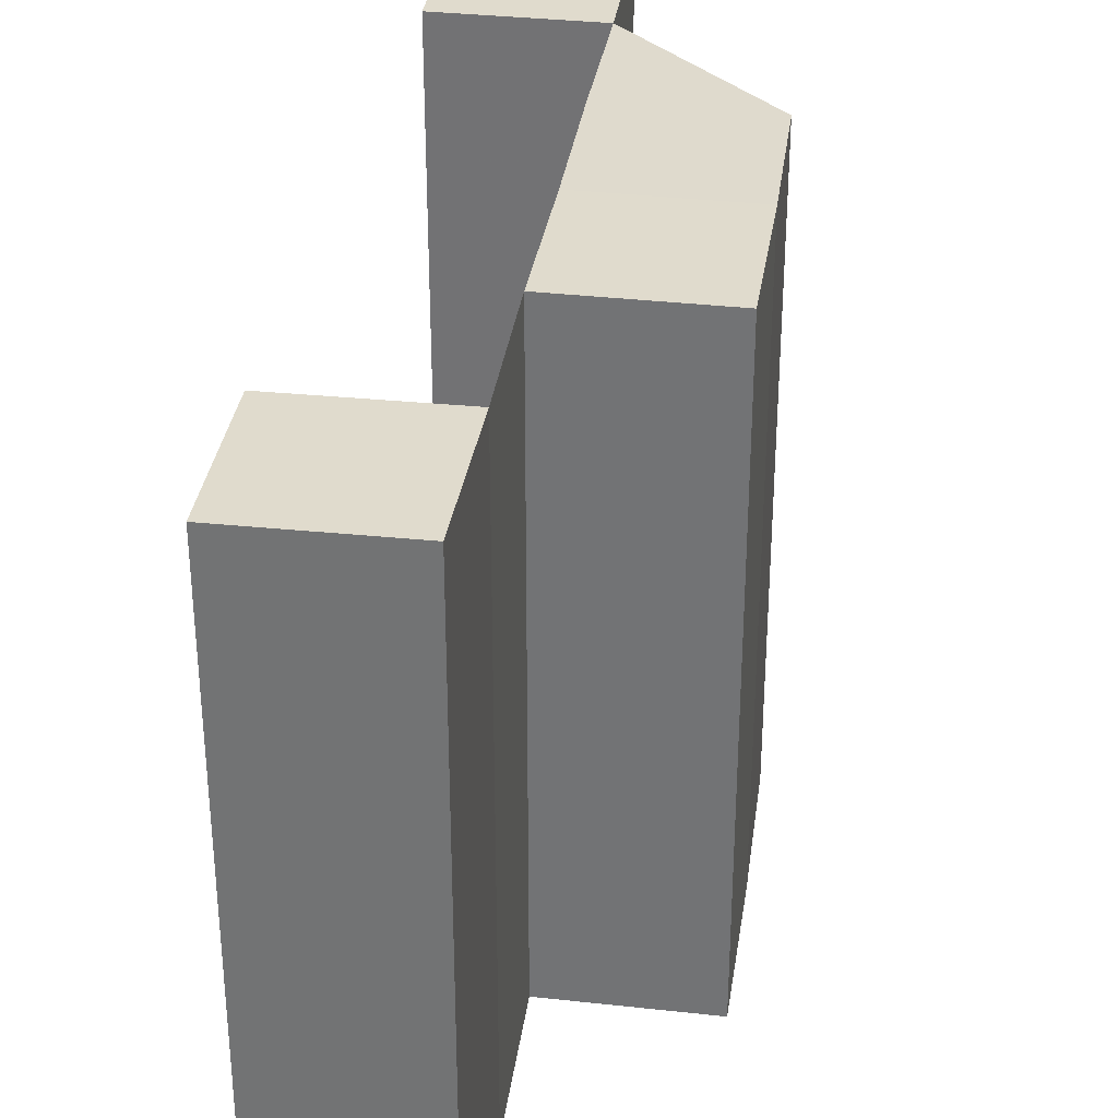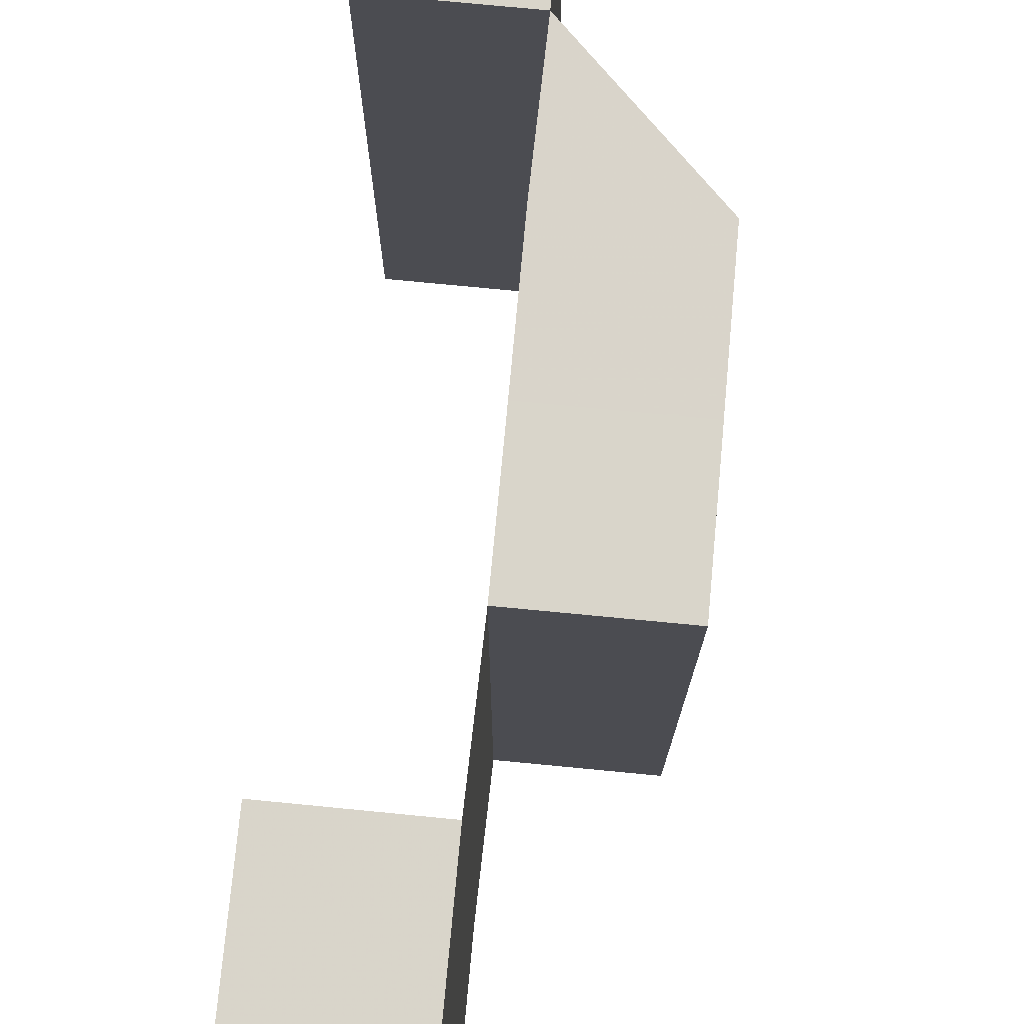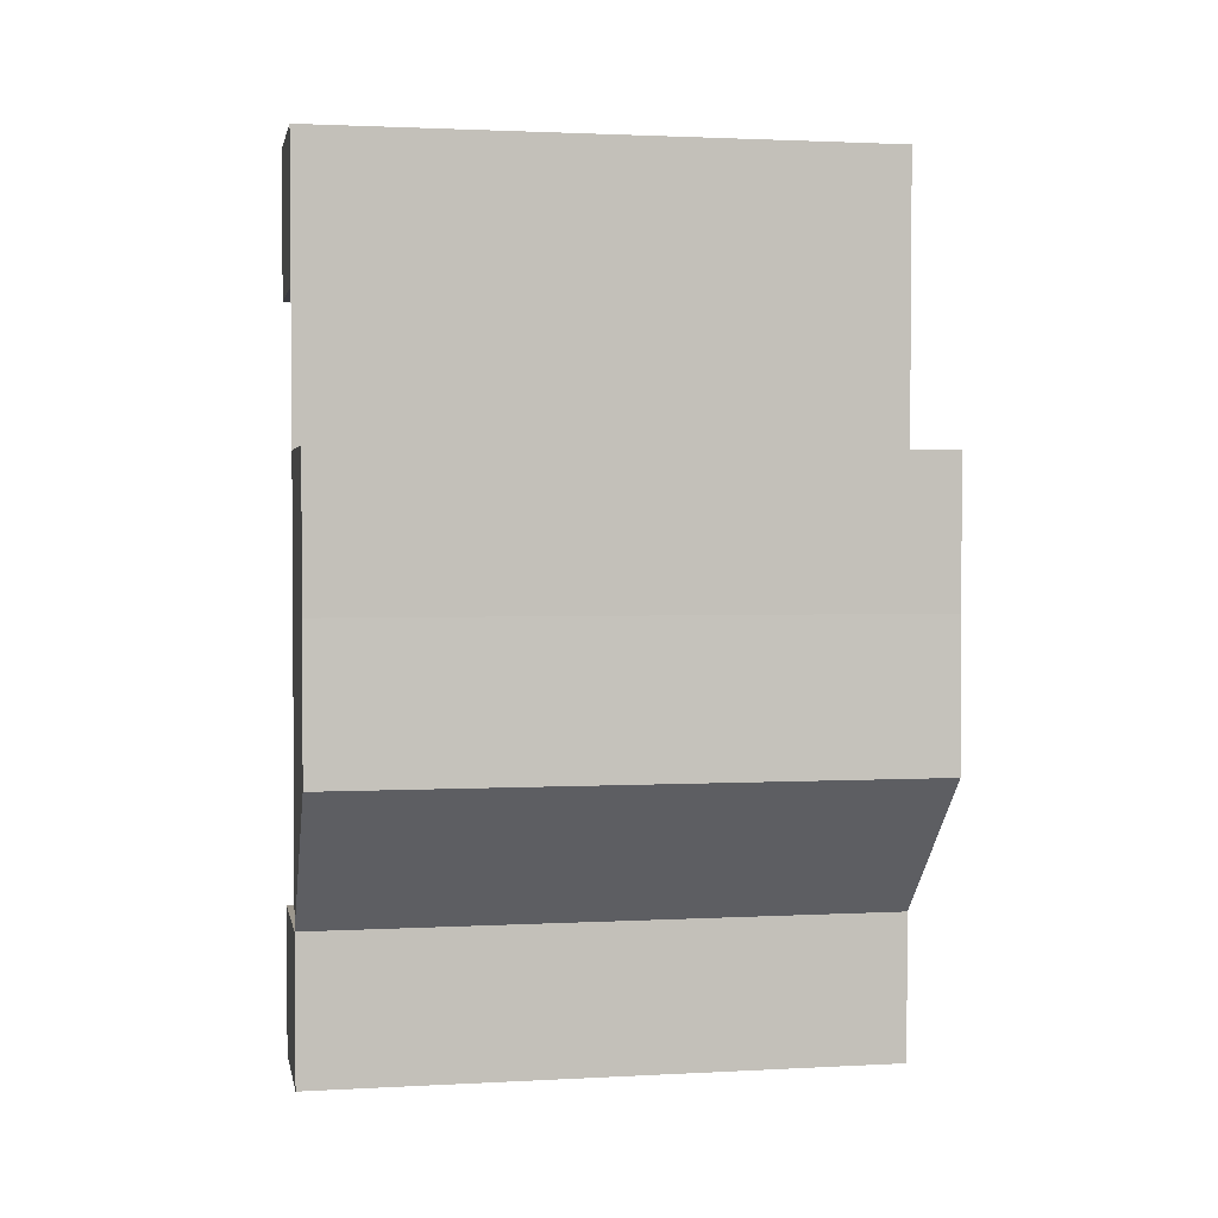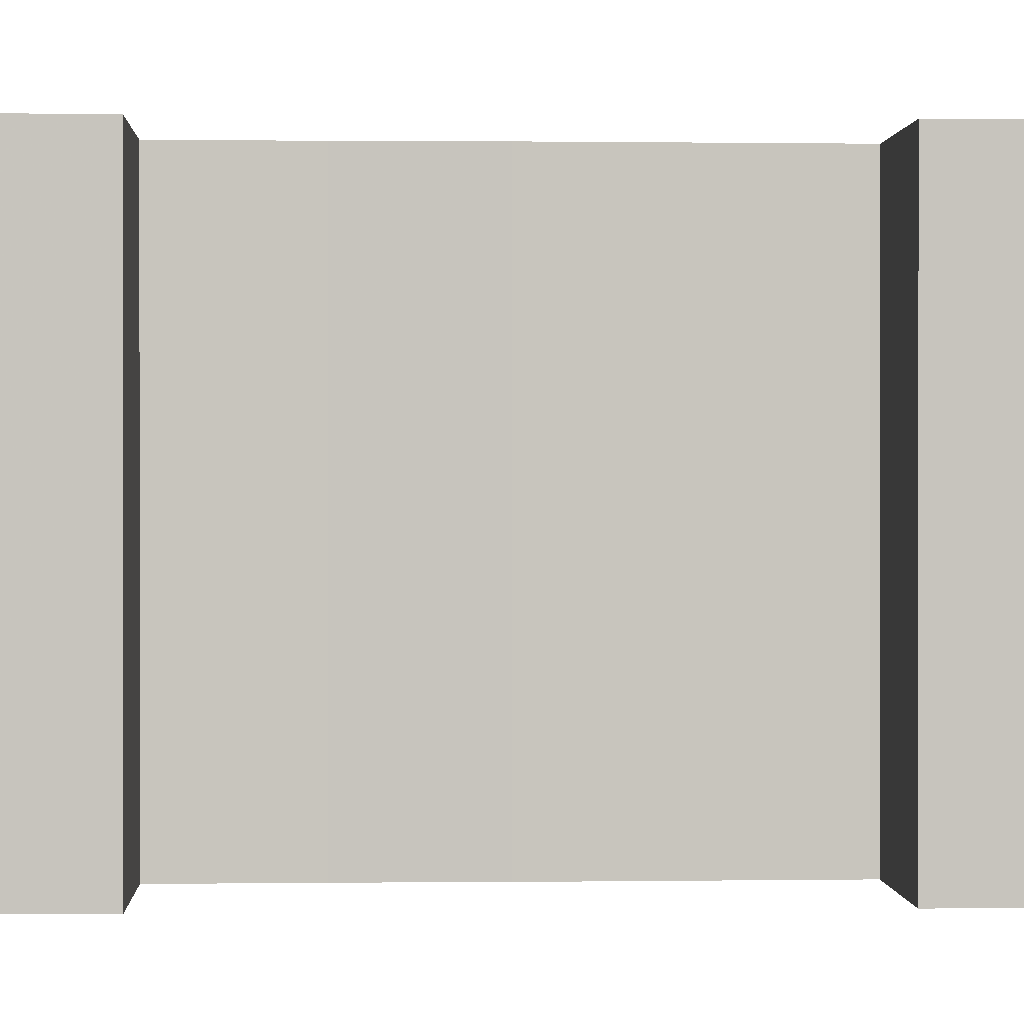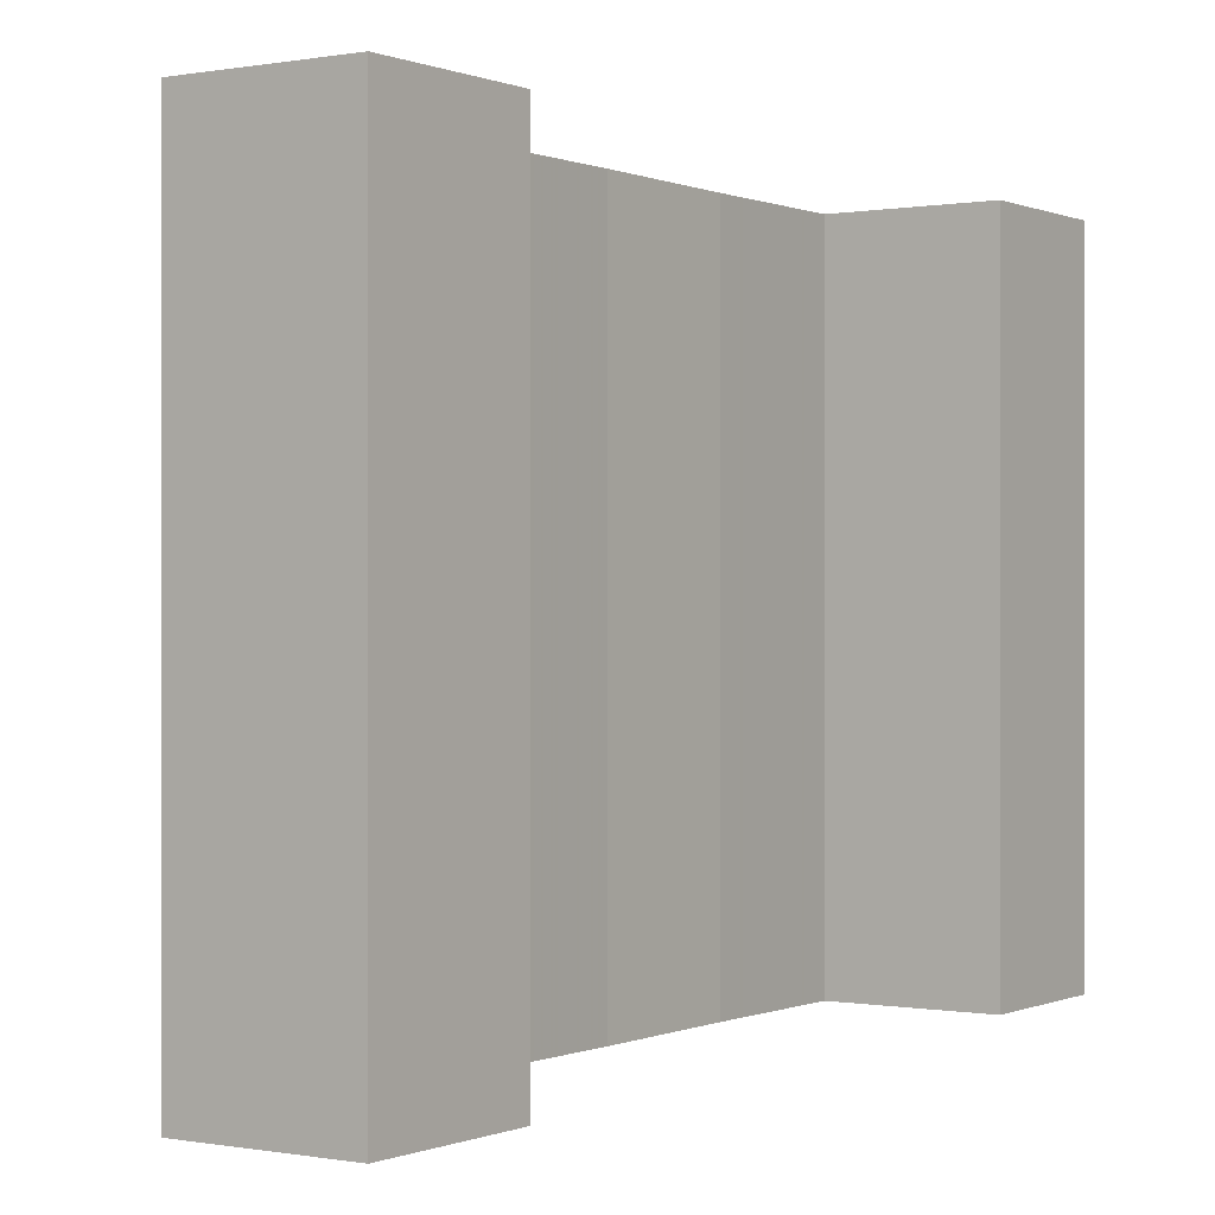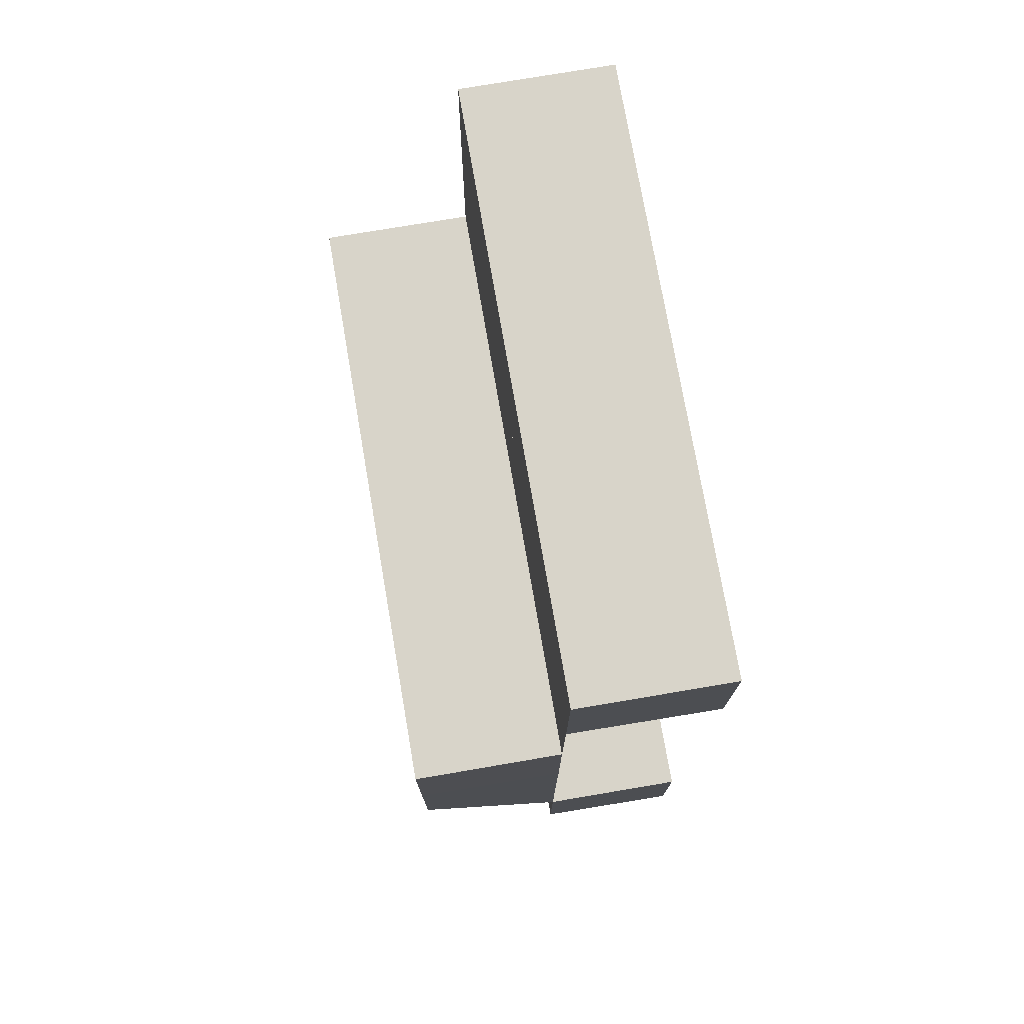
<metadata>
{"format":"obj","ext":"obj","renderer":"f3d","projection":"perspective","resolution":1024,"background":"white","views":[{"elev":33.0,"azim":-172.0,"up":"+Z"},{"elev":74.7,"azim":-174.3,"up":"+Z"},{"elev":2.4,"azim":-100.9,"up":"+Y"},{"elev":0.6,"azim":87.8,"up":"+Z"},{"elev":0.0,"azim":33.8,"up":"+Z"},{"elev":75.3,"azim":-9.6,"up":"+Y"}]}
</metadata>
<code>
o 8591
v 2228 1871 14.07
v 2228 1871 14.07
v 2228 1871 14.03
v 2228 1871 14.03
v 2228 1871 14.03
v 2228 1871 14.07
v 2228 1871 14.07
v 2228 1871 14.07
v 2228 1871 14.07
v 2228 1871 14.03
v 2228 1871 14.07
v 2228 1871 14.03
v 2228 1871 14.07
v 2228 1871 14.03
v 2228 1871 14.03
v 2228 1871 14.03
v 2228 1871 14.03
v 2228 1871 14.03
v 2228 1871 14.07
v 2228 1871 14.07
v 2228 1871 14.03
v 2228 1871 14.03
v 2228 1871 14.03
v 2228 1871 14.07
v 2228 1871 14.07
v 2228 1871 14.07
v 2228 1871 14.03
v 2228 1871 14.03
v 2228 1871 14.07
v 2228 1871 14.07
v 2228 1871 14.07
v 2228 1871 14.07
v 2228 1871 14.07
v 2228 1871 14.03
v 2228 1871 14.03
v 2228 1871 14.03
v 2228 1871 14.03
v 2228 1871 14.03
v 2228 1871 14.07
v 2228 1871 14.07
v 2228 1871 14.07
v 2228 1871 14.03
v 2228 1871 14.03
v 2228 1871 14.07
v 2228 1871 14.07
v 2228 1871 14.07
v 2228 1871 14.07
v 2228 1871 14.03
v 2228 1871 14.03
v 2228 1871 14.07
v 2228 1871 14.07
v 2228 1871 14.03
v 2228 1871 14.07
v 2228 1871 14.03
v 2228 1871 14.03
v 2228 1871 14.03
v 2228 1871 14.07
v 2228 1871 14.03
v 2228 1871 14.07
v 2228 1871 14.07
v 2228 1871 14.07
v 2228 1871 14.07
v 2228 1871 14.07
v 2228 1871 14.03
v 2228 1871 14.03
v 2228 1871 14.07
v 2228 1871 14.03
v 2228 1871 14.07
v 2228 1871 14.03
v 2228 1871 14.03
v 2228 1871 14.07
v 2228 1871 14.03
v 2228 1871 14.03
v 2228 1871 14.03
v 2228 1871 14.03
v 2228 1871 14.07
v 2228 1871 14.07
v 2228 1871 14.03
v 2228 1871 14.03
v 2228 1871 14.03
v 2228 1871 14.03
v 2228 1871 14.03
v 2228 1871 14.03
v 2228 1871 14.07
v 2228 1871 14.07
v 2228 1871 14.03
v 2228 1871 14.03
v 2228 1871 14.03
v 2228 1871 14.07
v 2228 1871 14.07
v 2228 1871 14.07
v 2228 1871 14.07
v 2228 1871 14.07
v 2228 1871 14.07
v 2228 1871 14.07
v 2228 1871 14.07
v 2228 1871 14.03
v 2228 1871 14.03
v 2228 1871 14.07
v 2228 1871 14.07
v 2228 1871 14.07
v 2228 1871 14.03
v 2228 1871 14.03
v 2228 1871 14.03
f 1 2 3
f 2 4 5
f 1 6 7
f 6 8 9
f 10 8 11
f 12 10 13
f 14 15 16
f 17 18 15
f 19 20 14
f 20 18 21
f 22 23 24
f 23 25 26
f 27 28 29
f 28 30 31
f 32 33 34
f 33 35 36
f 37 38 39
f 38 40 41
f 37 42 43
f 44 45 39
f 46 47 41
f 42 48 49
f 49 50 51
f 52 53 50
f 54 55 46
f 56 54 57
f 55 58 59
f 58 60 53
f 59 61 47
f 62 60 61
f 45 62 63
f 63 64 65
f 66 67 64
f 68 69 67
f 48 69 70
f 71 68 72
f 72 70 73
f 74 73 75
f 76 71 74
f 77 76 78
f 79 80 81
f 82 83 80
f 84 85 79
f 85 83 86
f 87 88 89
f 88 90 91
f 92 93 94
f 95 96 93
f 97 98 92
f 98 96 99
f 100 101 102
f 101 103 104

</code>
